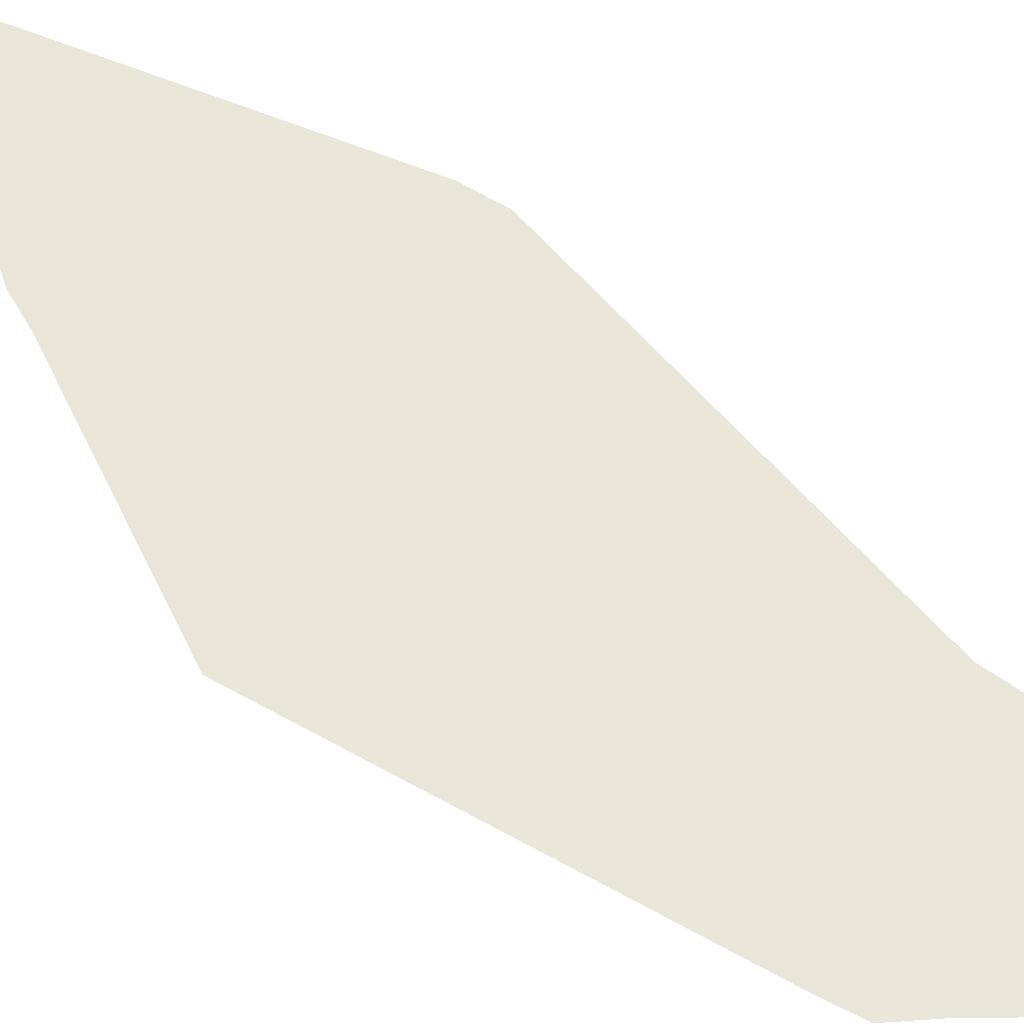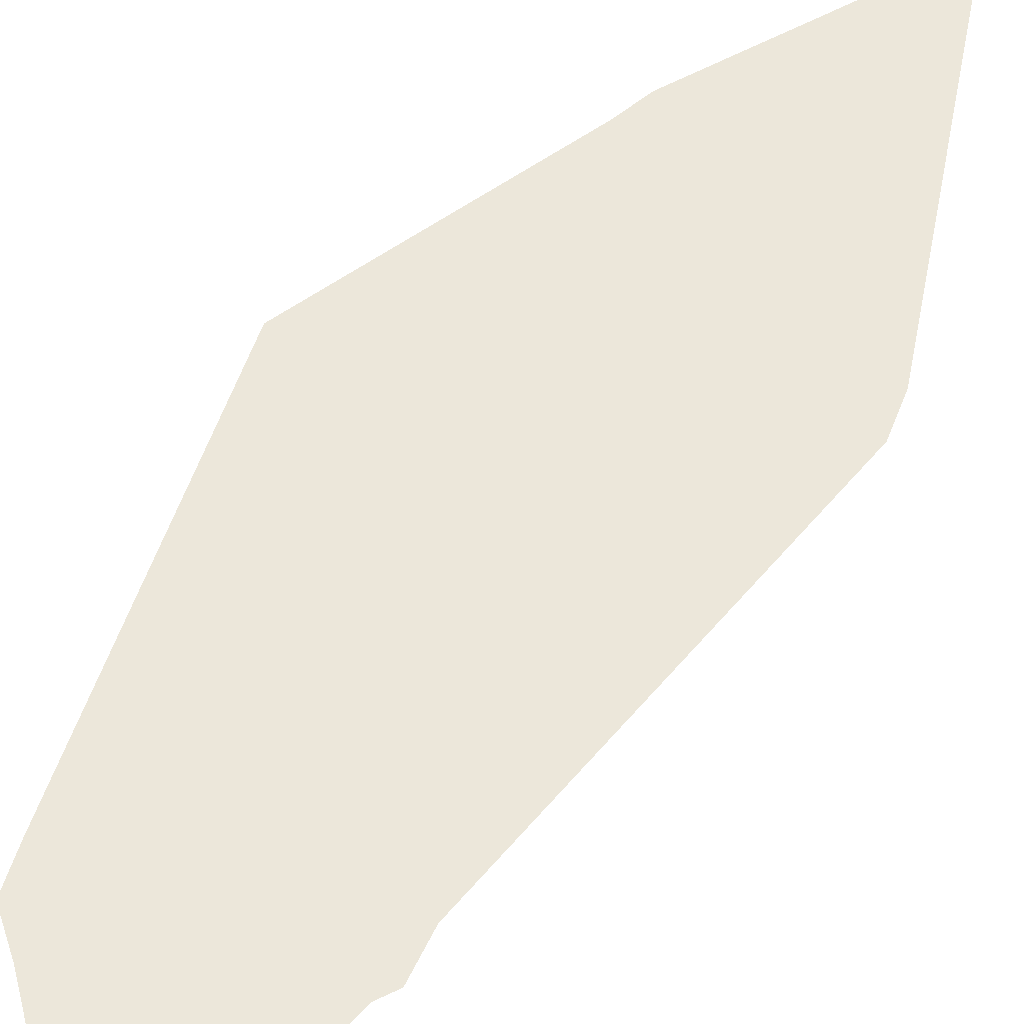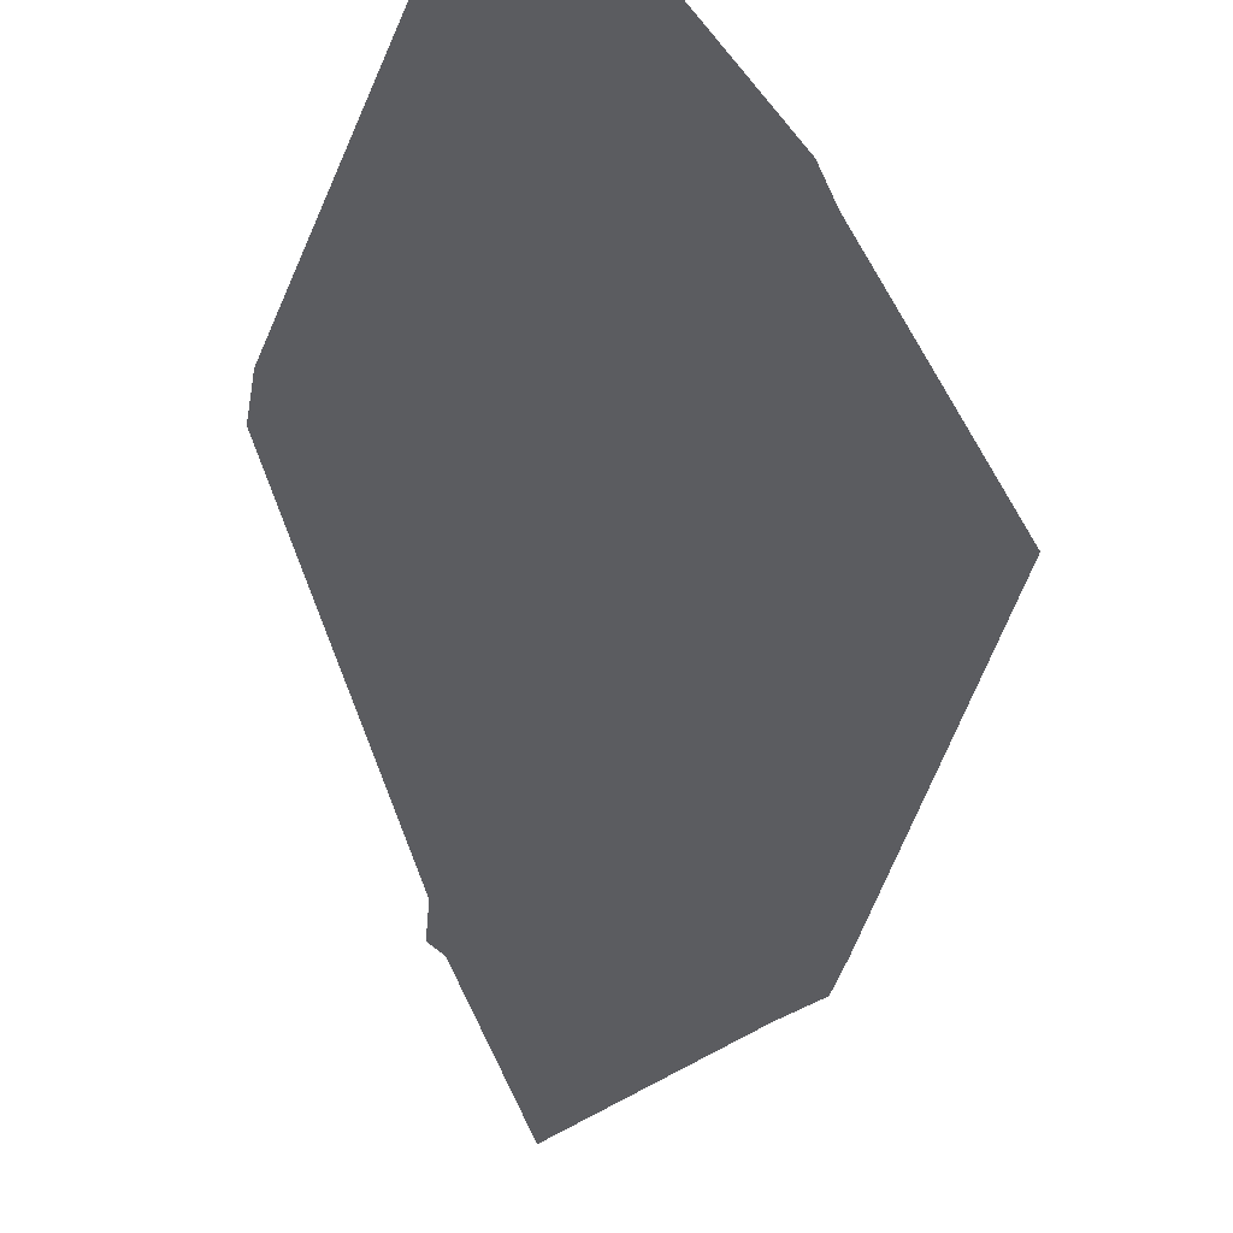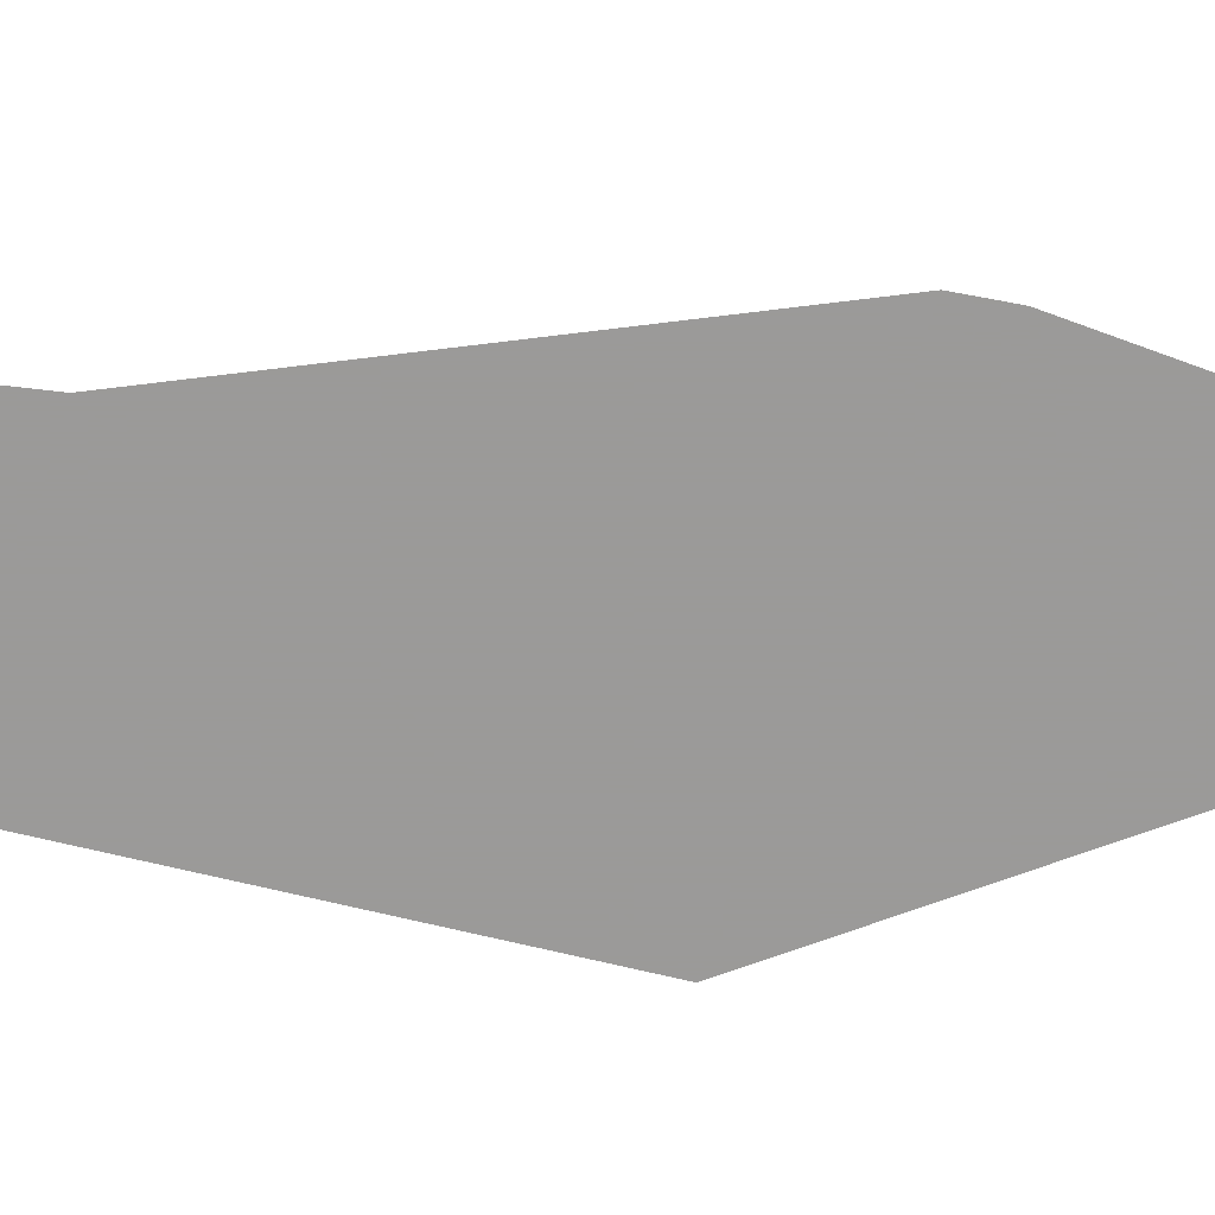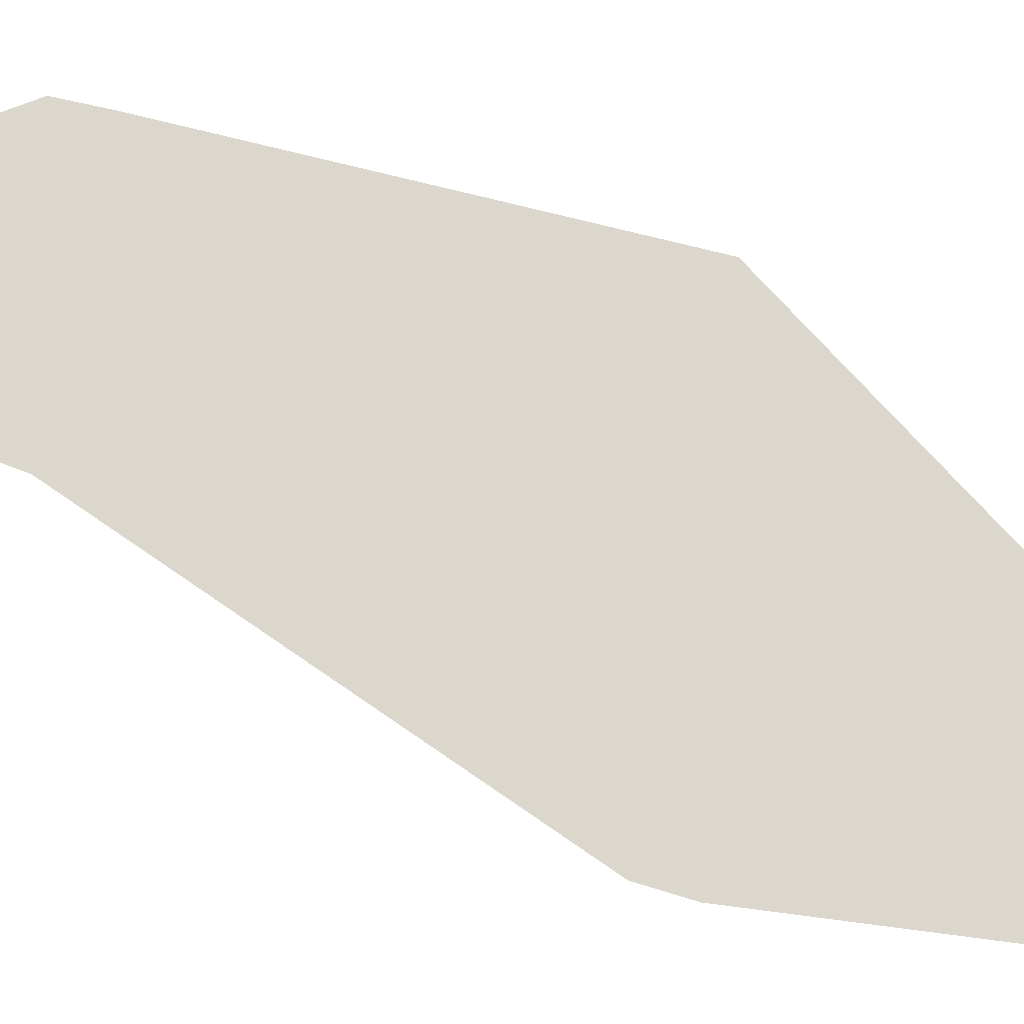
<metadata>
{"format":"obj","ext":"obj","renderer":"f3d","projection":"perspective","resolution":1024,"background":"white","views":[{"elev":54.9,"azim":-62.7,"up":"+Z"},{"elev":52.5,"azim":13.8,"up":"+Z"},{"elev":-34.8,"azim":165.0,"up":"+Z"},{"elev":-69.5,"azim":72.6,"up":"+Z"},{"elev":73.0,"azim":100.4,"up":"+Z"}]}
</metadata>
<code>
v 5.498 34 31.9
v 5.502 34.1 31.9
v 5.562 35 31.9
v 5.953 35.5 31.9
v 6 35.58 31.9
v 6.425 36 31.9
v 6.471 35.1 31.9
v 6.459 35 31.9
v 6.05 34.1 31.9
v 6.031 34 31.9
v 6 33.97 31.9
v 5.999 33.97 31.9
v 5.763 33.51 31.9
v 5.55 33.92 31.9
f 2 1 14
f 8 4 3
f 7 4 8
f 7 6 5
f 4 7 5
f 9 8 3
f 2 9 3
f 11 10 9
f 12 11 9
f 2 12 9
f 2 14 12
f 12 14 13

</code>
